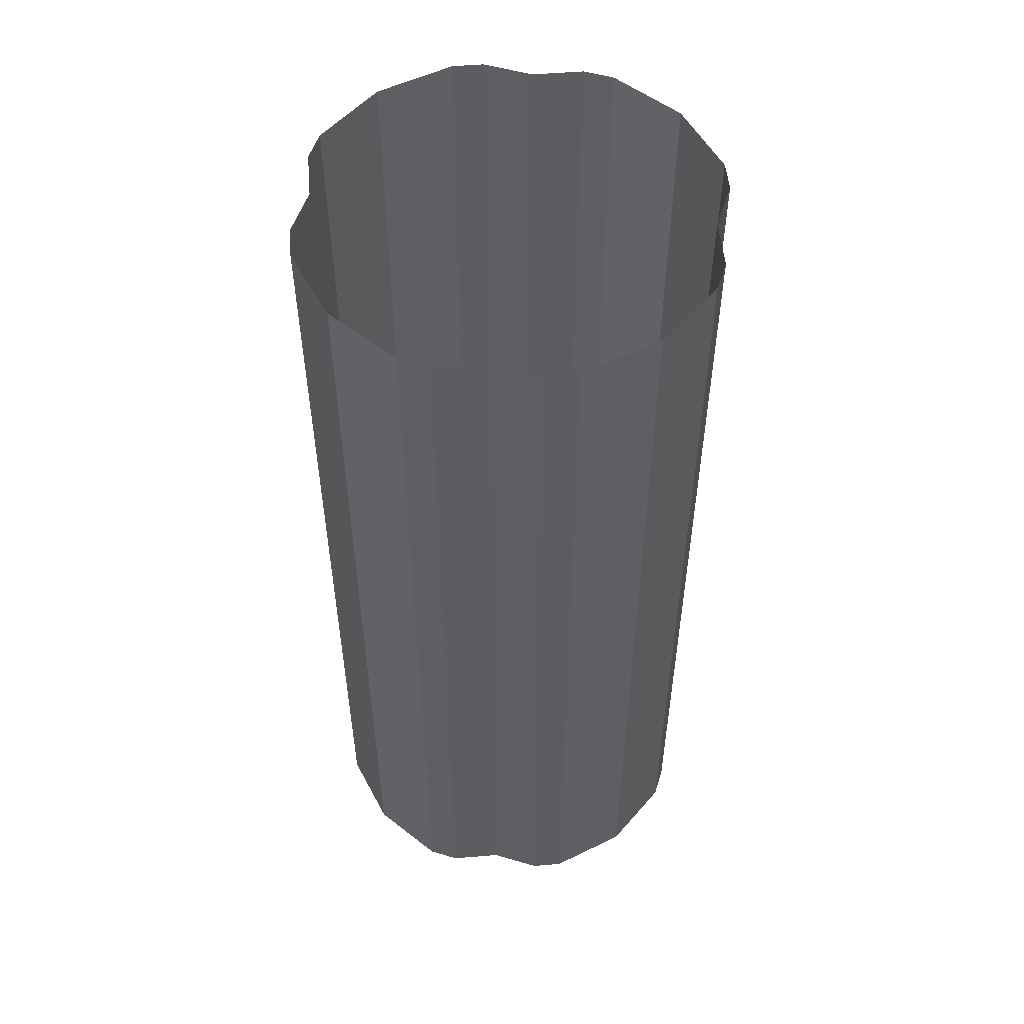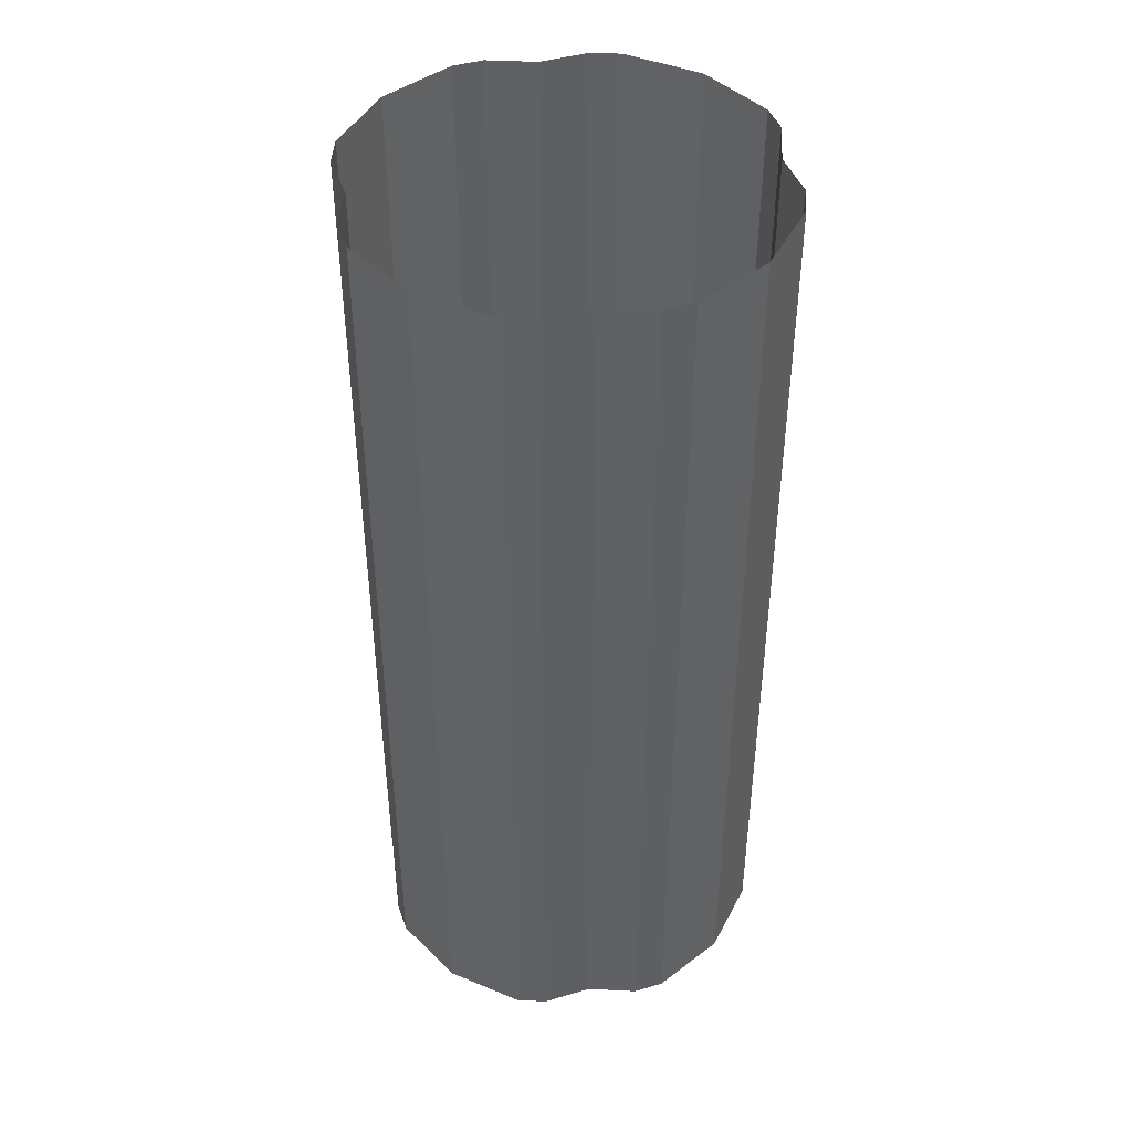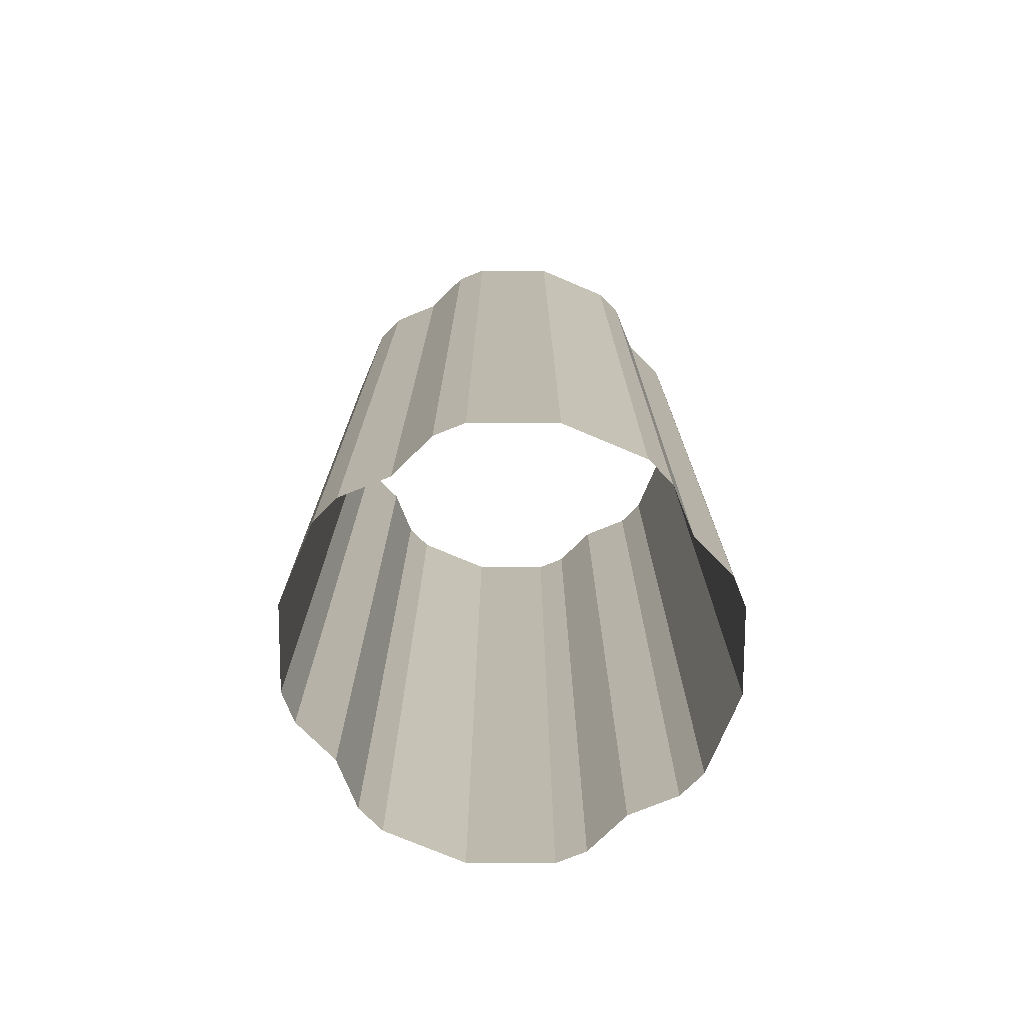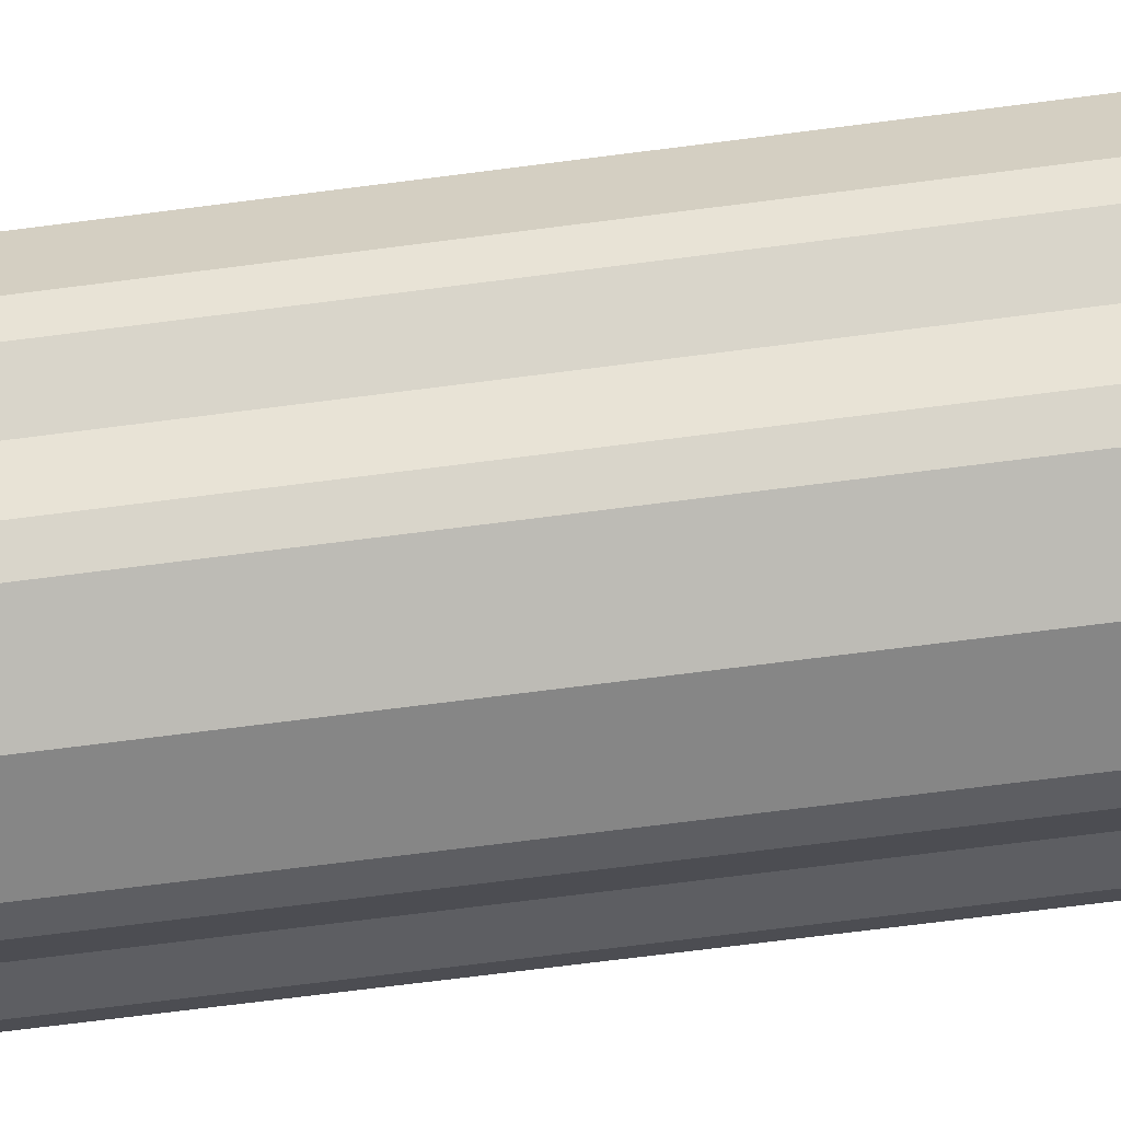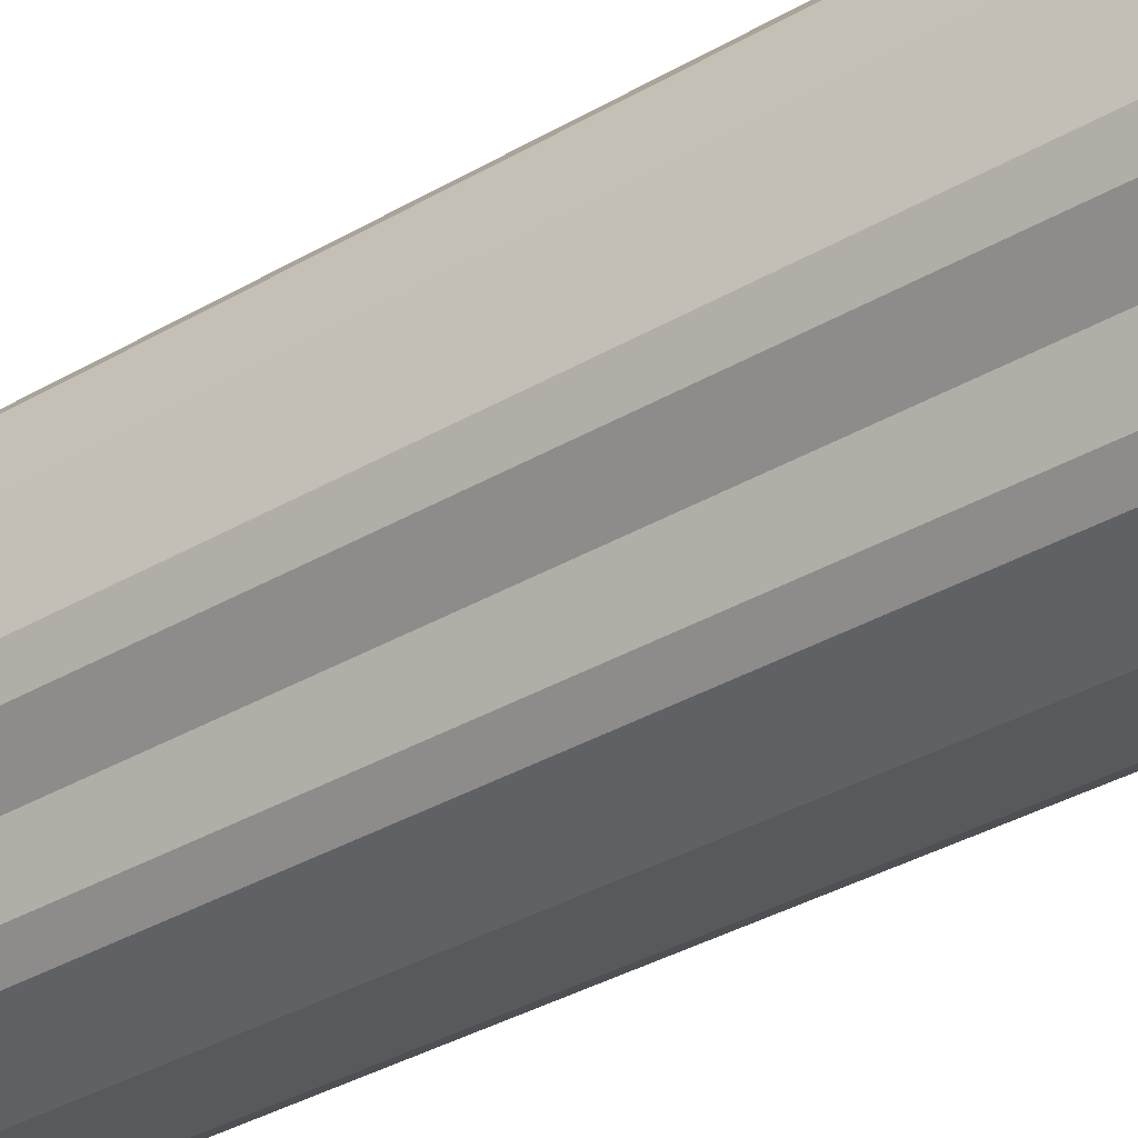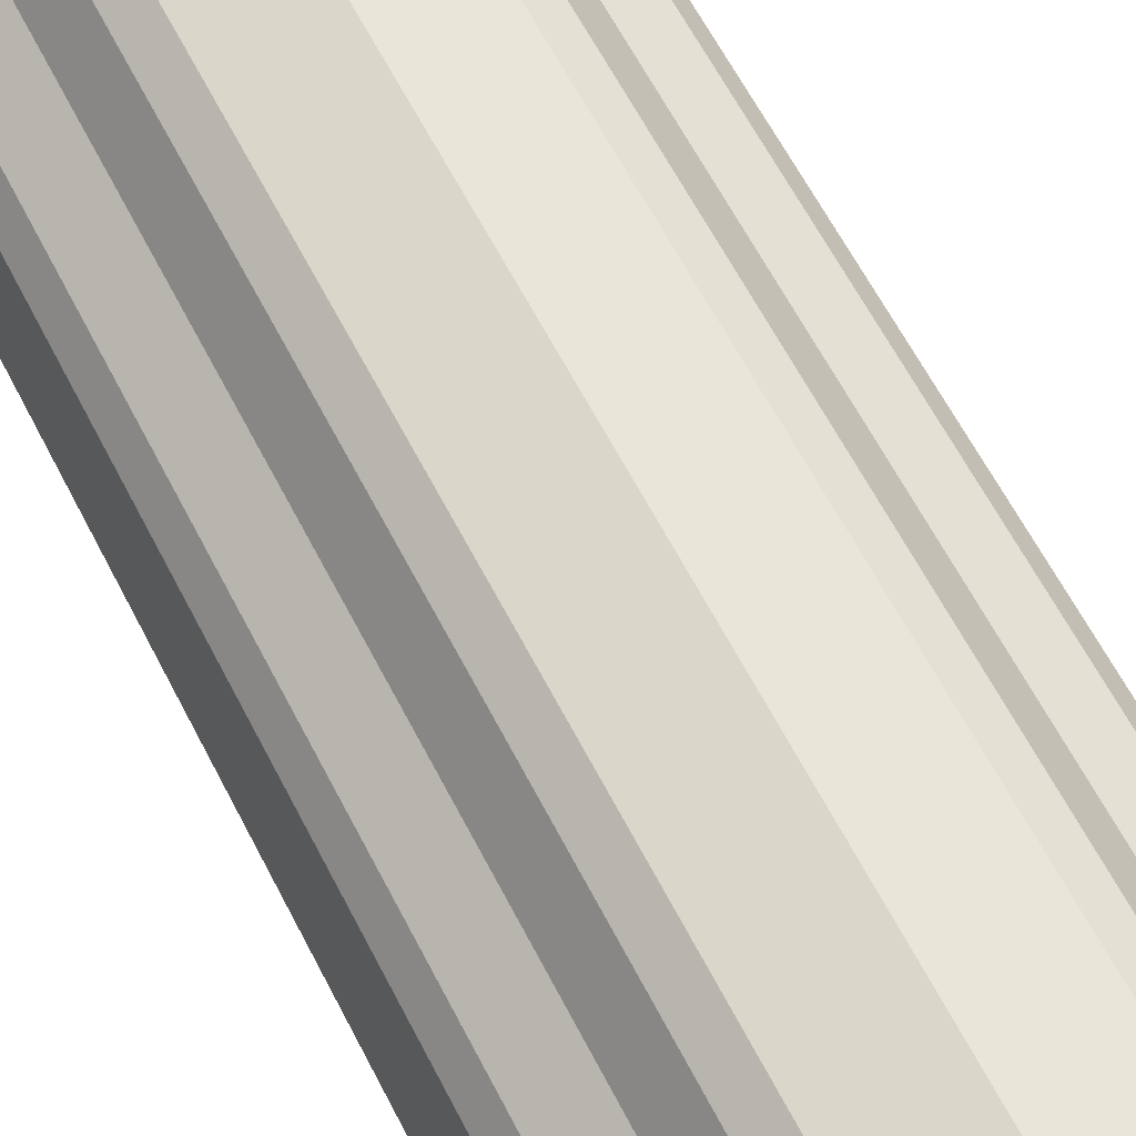
<metadata>
{"format":"obj","ext":"obj","renderer":"f3d","projection":"perspective","resolution":1024,"background":"white","views":[{"elev":53.0,"azim":51.1,"up":"+Z"},{"elev":43.8,"azim":37.3,"up":"+Z"},{"elev":-74.8,"azim":-101.6,"up":"+Z"},{"elev":-73.2,"azim":-82.8,"up":"+Y"},{"elev":-40.5,"azim":-55.4,"up":"+Y"},{"elev":63.6,"azim":-27.4,"up":"+Y"}]}
</metadata>
<code>
v 0.45 0 1
v 0.4155 0.172 1
v 0.4155 0.172 -1
v 0.45 0 -1
v 0.4155 0.172 1
v 0.3785 0.2275 1
v 0.3785 0.2275 -1
v 0.4155 0.172 -1
v 0.3785 0.2275 1
v 0.288 0.288 1
v 0.288 0.288 -1
v 0.3785 0.2275 -1
v 0.288 0.288 1
v 0.2275 0.3785 1
v 0.2275 0.3785 -1
v 0.288 0.288 -1
v 0.2275 0.3785 1
v 0.172 0.4155 1
v 0.172 0.4155 -1
v 0.2275 0.3785 -1
v 0.172 0.4155 1
v 0 0.45 1
v 0 0.45 -1
v 0.172 0.4155 -1
v -0.45 0 1
v -0.45 0 -1
v -0.4155 0.172 -1
v -0.4155 0.172 1
v -0.4155 0.172 1
v -0.4155 0.172 -1
v -0.3785 0.2275 -1
v -0.3785 0.2275 1
v -0.3785 0.2275 1
v -0.3785 0.2275 -1
v -0.288 0.288 -1
v -0.288 0.288 1
v -0.288 0.288 1
v -0.288 0.288 -1
v -0.2275 0.3785 -1
v -0.2275 0.3785 1
v -0.2275 0.3785 1
v -0.2275 0.3785 -1
v -0.172 0.4155 -1
v -0.172 0.4155 1
v -0.172 0.4155 1
v -0.172 0.4155 -1
v 0 0.45 -1
v 0 0.45 1
v 0.45 0 1
v 0.45 0 -1
v 0.4155 -0.172 -1
v 0.4155 -0.172 1
v 0.4155 -0.172 1
v 0.4155 -0.172 -1
v 0.3785 -0.2275 -1
v 0.3785 -0.2275 1
v 0.3785 -0.2275 1
v 0.3785 -0.2275 -1
v 0.288 -0.288 -1
v 0.288 -0.288 1
v 0.288 -0.288 1
v 0.288 -0.288 -1
v 0.2275 -0.3785 -1
v 0.2275 -0.3785 1
v 0.2275 -0.3785 1
v 0.2275 -0.3785 -1
v 0.172 -0.4155 -1
v 0.172 -0.4155 1
v 0.172 -0.4155 1
v 0.172 -0.4155 -1
v 0 -0.45 -1
v 0 -0.45 1
v -0.45 0 1
v -0.4155 -0.172 1
v -0.4155 -0.172 -1
v -0.45 0 -1
v -0.4155 -0.172 1
v -0.3785 -0.2275 1
v -0.3785 -0.2275 -1
v -0.4155 -0.172 -1
v -0.3785 -0.2275 1
v -0.288 -0.288 1
v -0.288 -0.288 -1
v -0.3785 -0.2275 -1
v -0.288 -0.288 1
v -0.2275 -0.3785 1
v -0.2275 -0.3785 -1
v -0.288 -0.288 -1
v -0.2275 -0.3785 1
v -0.172 -0.4155 1
v -0.172 -0.4155 -1
v -0.2275 -0.3785 -1
v -0.172 -0.4155 1
v 0 -0.45 1
v 0 -0.45 -1
v -0.172 -0.4155 -1
g mesh7350155
f 1 3 2
f 3 1 4
f 5 7 6
f 7 5 8
f 9 11 10
f 11 9 12
f 13 15 14
f 15 13 16
f 17 19 18
f 19 17 20
f 21 23 22
f 23 21 24
f 25 27 26
f 27 25 28
f 29 31 30
f 31 29 32
f 33 35 34
f 35 33 36
f 37 39 38
f 39 37 40
f 41 43 42
f 43 41 44
f 45 47 46
f 47 45 48
f 49 51 50
f 51 49 52
f 53 55 54
f 55 53 56
f 57 59 58
f 59 57 60
f 61 63 62
f 63 61 64
f 65 67 66
f 67 65 68
f 69 71 70
f 71 69 72
f 73 75 74
f 75 73 76
f 77 79 78
f 79 77 80
f 81 83 82
f 83 81 84
f 85 87 86
f 87 85 88
f 89 91 90
f 91 89 92
f 93 95 94
f 95 93 96

</code>
